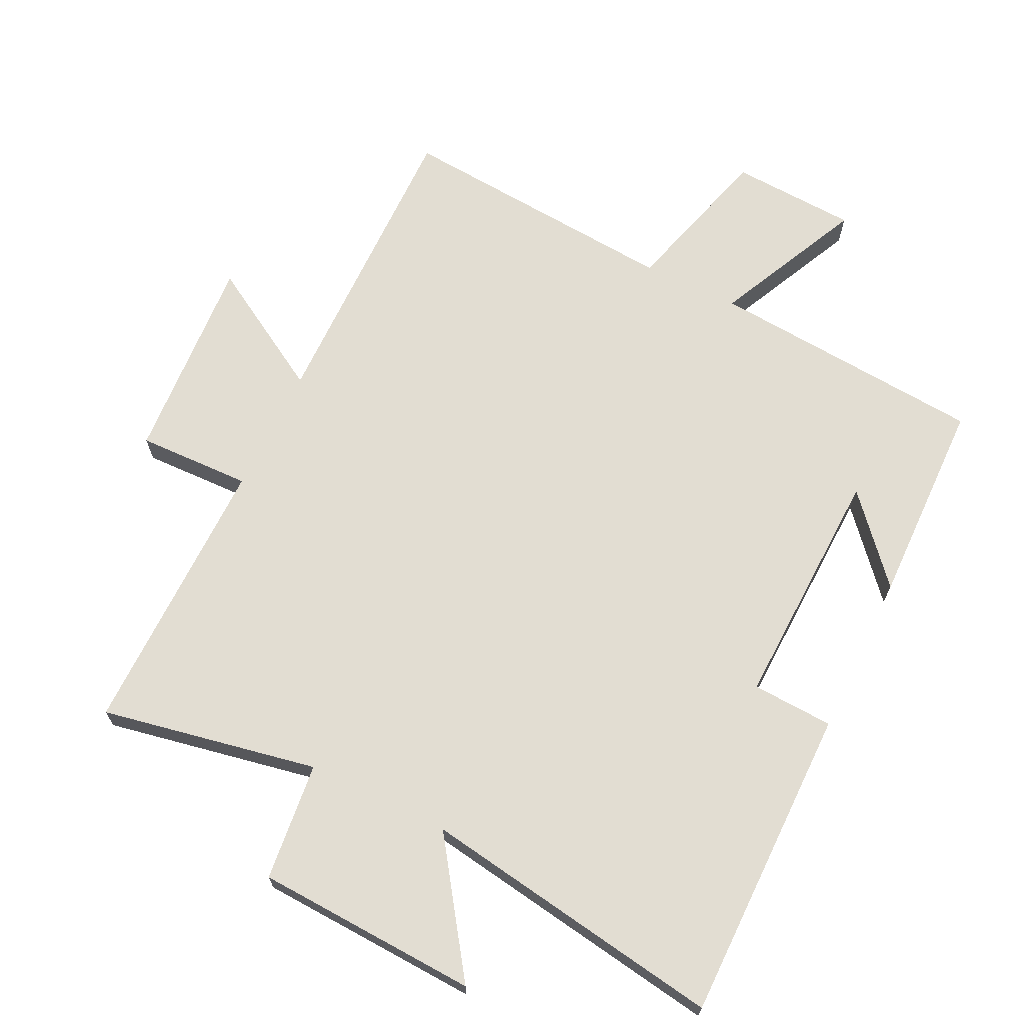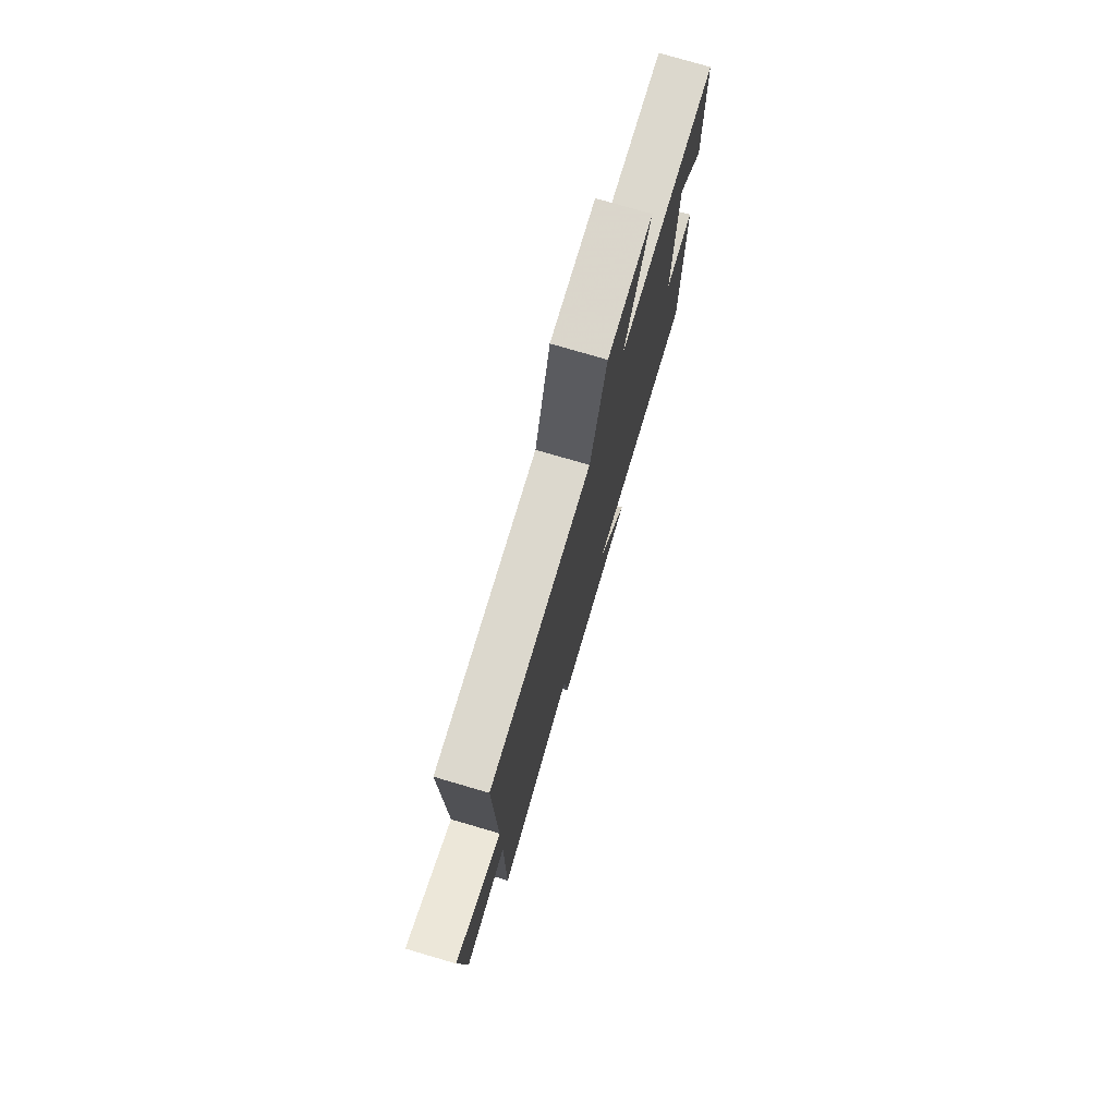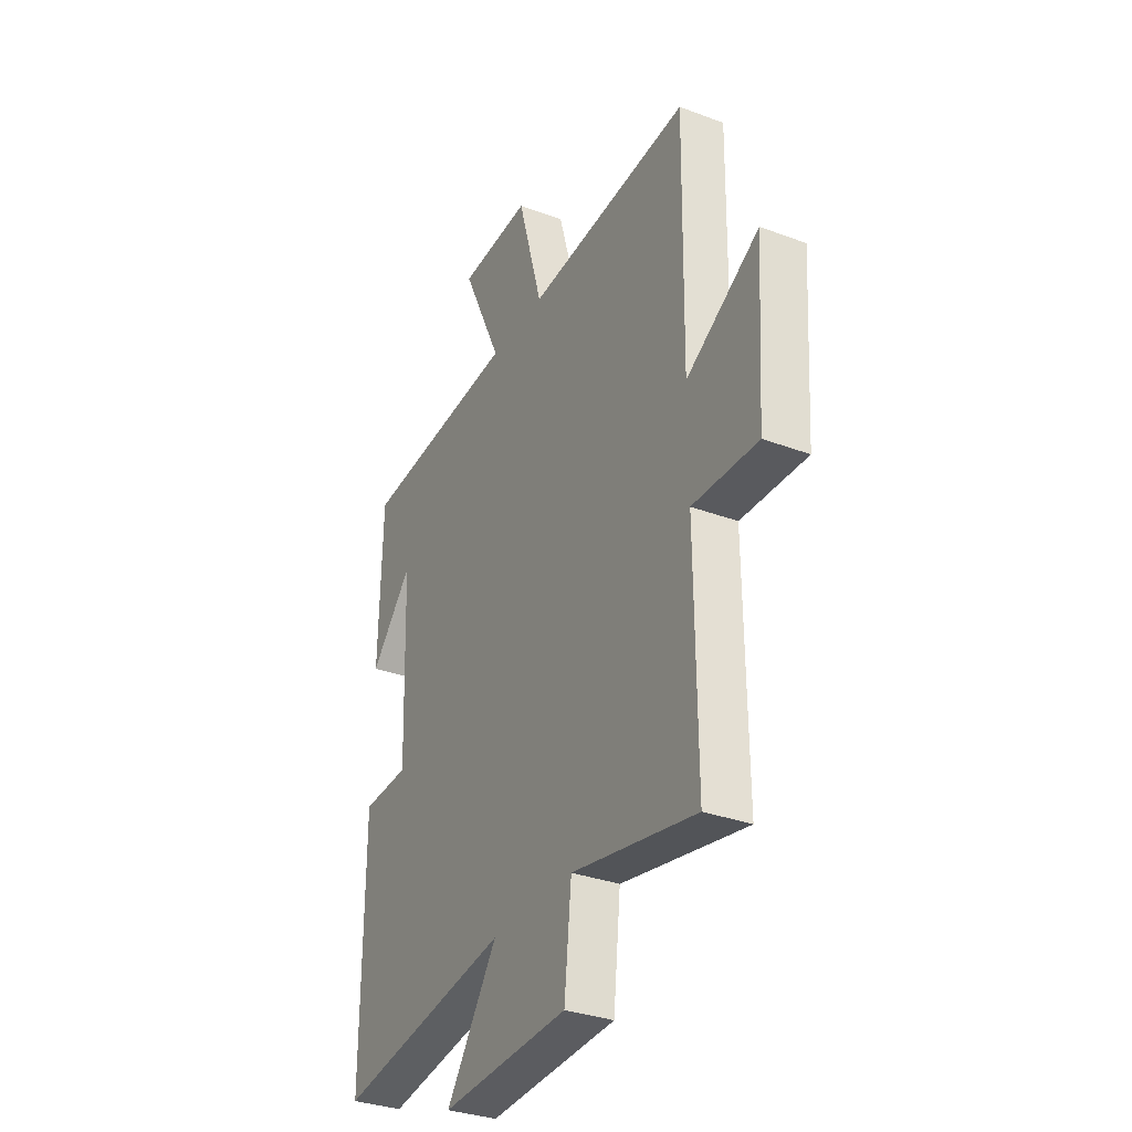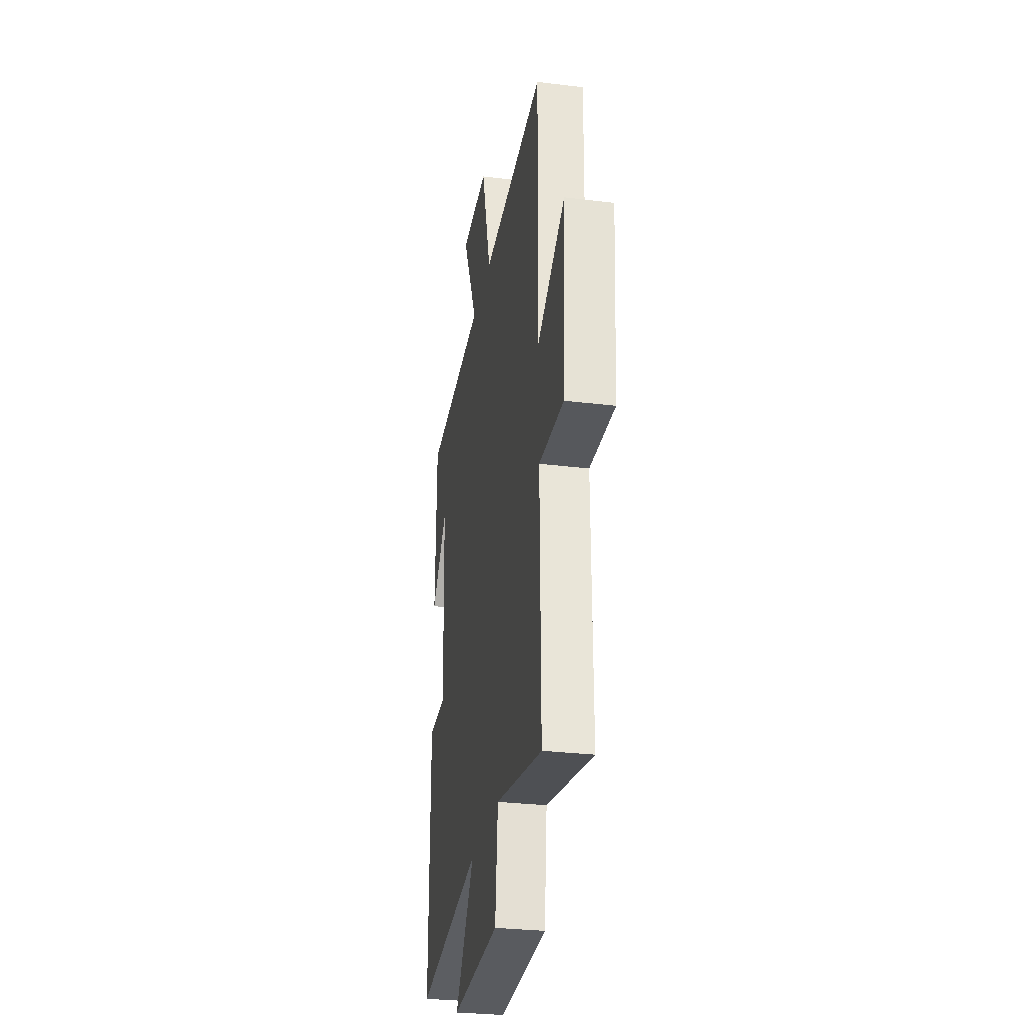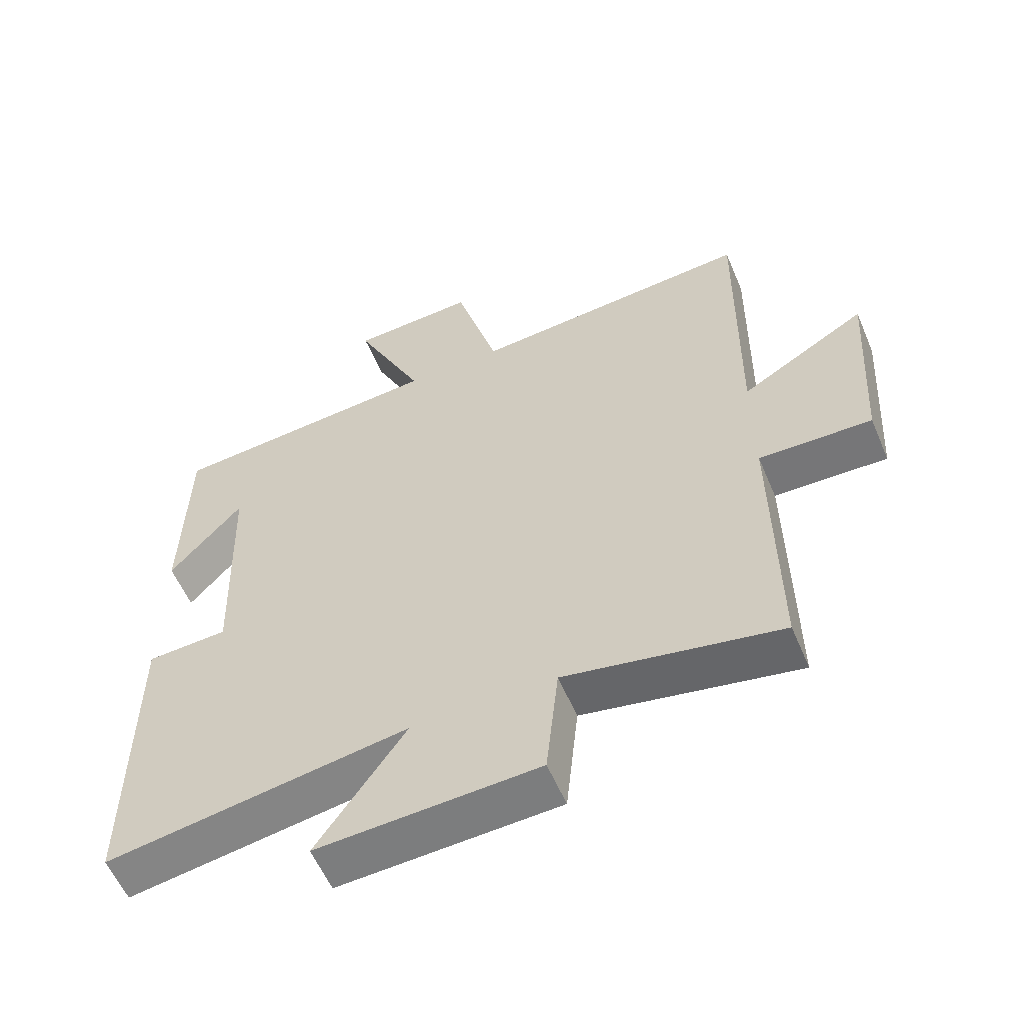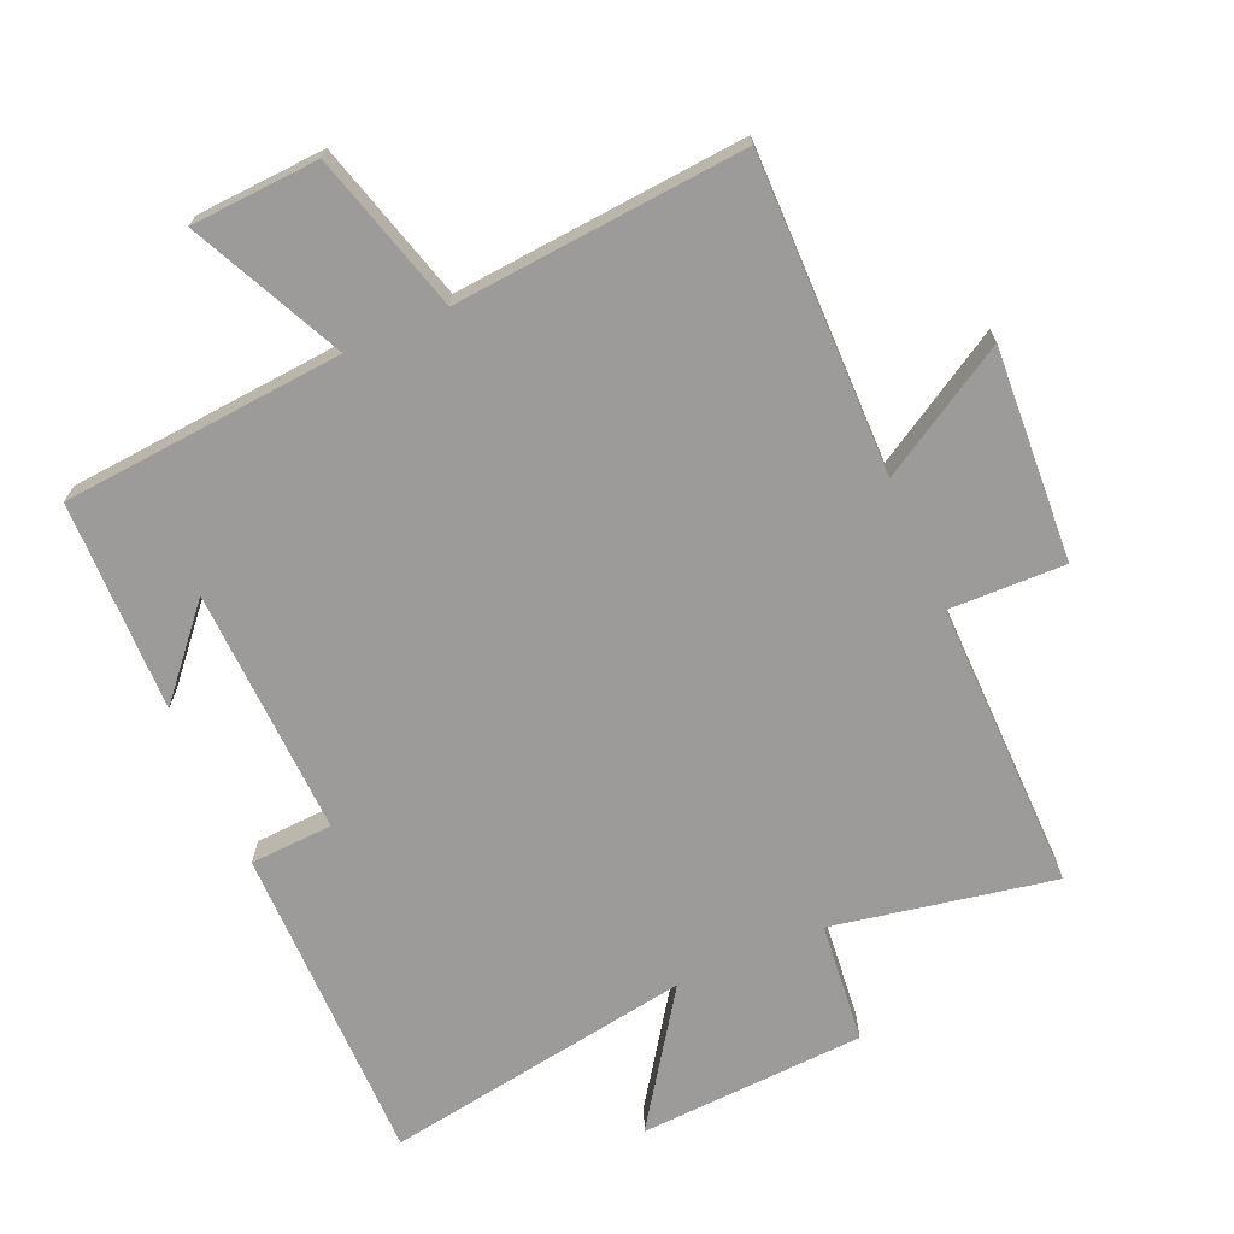
<metadata>
{"format":"obj","ext":"obj","renderer":"f3d","projection":"perspective","resolution":1024,"background":"white","views":[{"elev":68.2,"azim":-154.0,"up":"+Y"},{"elev":77.2,"azim":106.3,"up":"+Z"},{"elev":-32.8,"azim":62.6,"up":"+Z"},{"elev":-29.6,"azim":79.8,"up":"+Z"},{"elev":-57.7,"azim":22.9,"up":"+Z"},{"elev":-69.8,"azim":23.8,"up":"+Y"}]}
</metadata>
<code>
v 0.504 0.07 -0.563
v 0.177 0.07 -0.5
v 0.158 0.07 -0.679
v -0.178 0.07 -0.695
v -0.043 0.07 -0.5
v -0.502 0.07 -0.572
v -0.5 0.07 -0.094
v -0.377 0.07 -0.088
v -0.389 0.07 0.28
v -0.5 0.07 0.154
v -0.493 0.07 0.467
v -0.075 0.07 0.5
v -0.181 0.07 0.725
v 0.009 0.07 0.735
v 0.075 0.07 0.5
v 0.506 0.07 0.534
v 0.5 0.07 0.064
v 0.692 0.07 0.177
v 0.672 0.07 -0.139
v 0.5 0.07 -0.134
v 0.504 0 -0.563
v 0.177 0 -0.5
v 0.158 0 -0.679
v -0.178 0 -0.695
v -0.043 0 -0.5
v -0.502 0 -0.572
v -0.5 0 -0.094
v -0.377 0 -0.088
v -0.389 0 0.28
v -0.5 0 0.154
v -0.493 0 0.467
v -0.075 0 0.5
v -0.181 0 0.725
v 0.009 0 0.735
v 0.075 0 0.5
v 0.506 0 0.534
v 0.5 0 0.064
v 0.692 0 0.177
v 0.672 0 -0.139
v 0.5 0 -0.134
f 17 18 19 20
f 15 16 17
f 15 17 20
f 12 13 14 15
f 20 1 2
f 15 20 2
f 12 15 2
f 9 10 11
f 12 2 3
f 11 12 3
f 9 11 3
f 5 6 7 8
f 5 8 9 3
f 3 4 5
f 40 39 38 37
f 37 36 35
f 40 37 35
f 35 34 33 32
f 22 21 40
f 22 40 35
f 22 35 32
f 31 30 29
f 23 22 32
f 23 32 31
f 23 31 29
f 28 27 26 25
f 23 29 28 25
f 25 24 23
f 1 21 22 2
f 2 22 23 3
f 3 23 24 4
f 4 24 25 5
f 5 25 26 6
f 6 26 27 7
f 7 27 28 8
f 8 28 29 9
f 9 29 30 10
f 10 30 31 11
f 11 31 32 12
f 12 32 33 13
f 13 33 34 14
f 14 34 35 15
f 15 35 36 16
f 16 36 37 17
f 17 37 38 18
f 18 38 39 19
f 19 39 40 20
f 20 40 21 1

</code>
